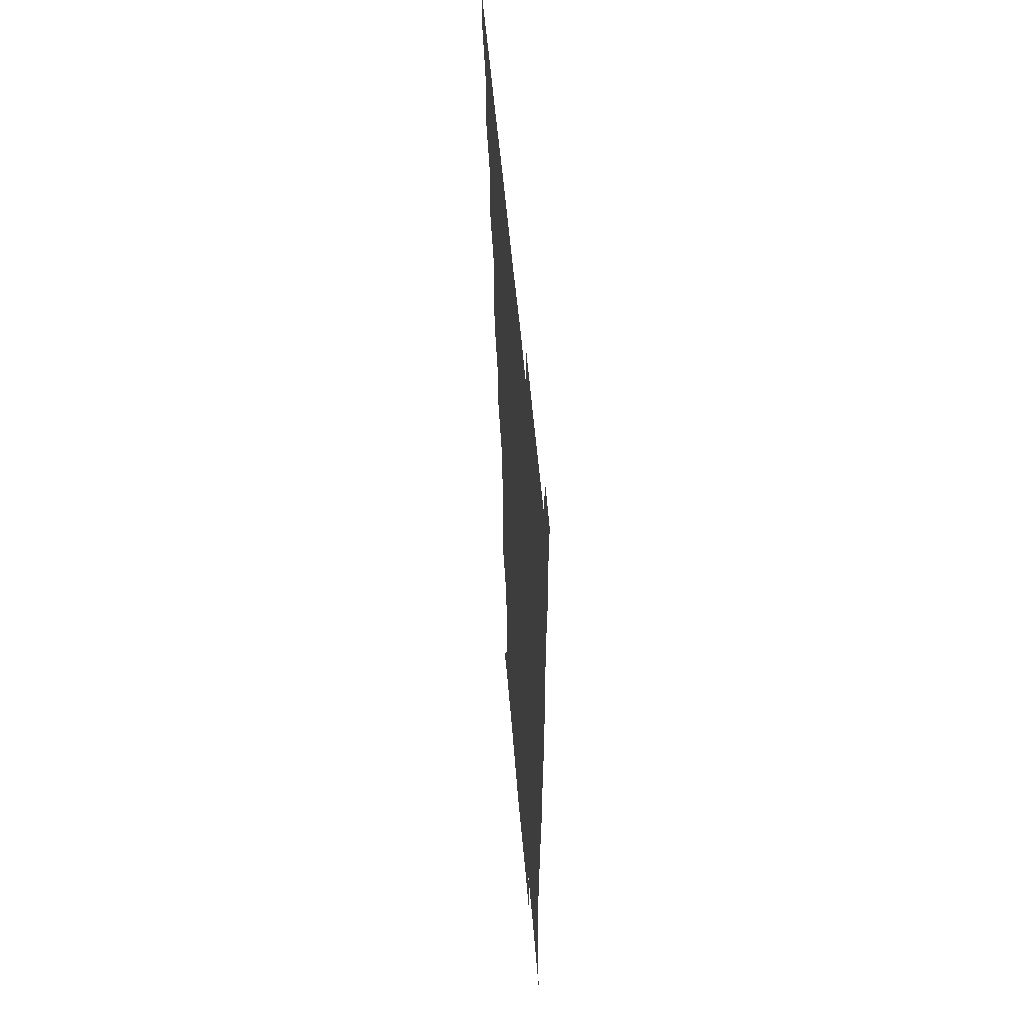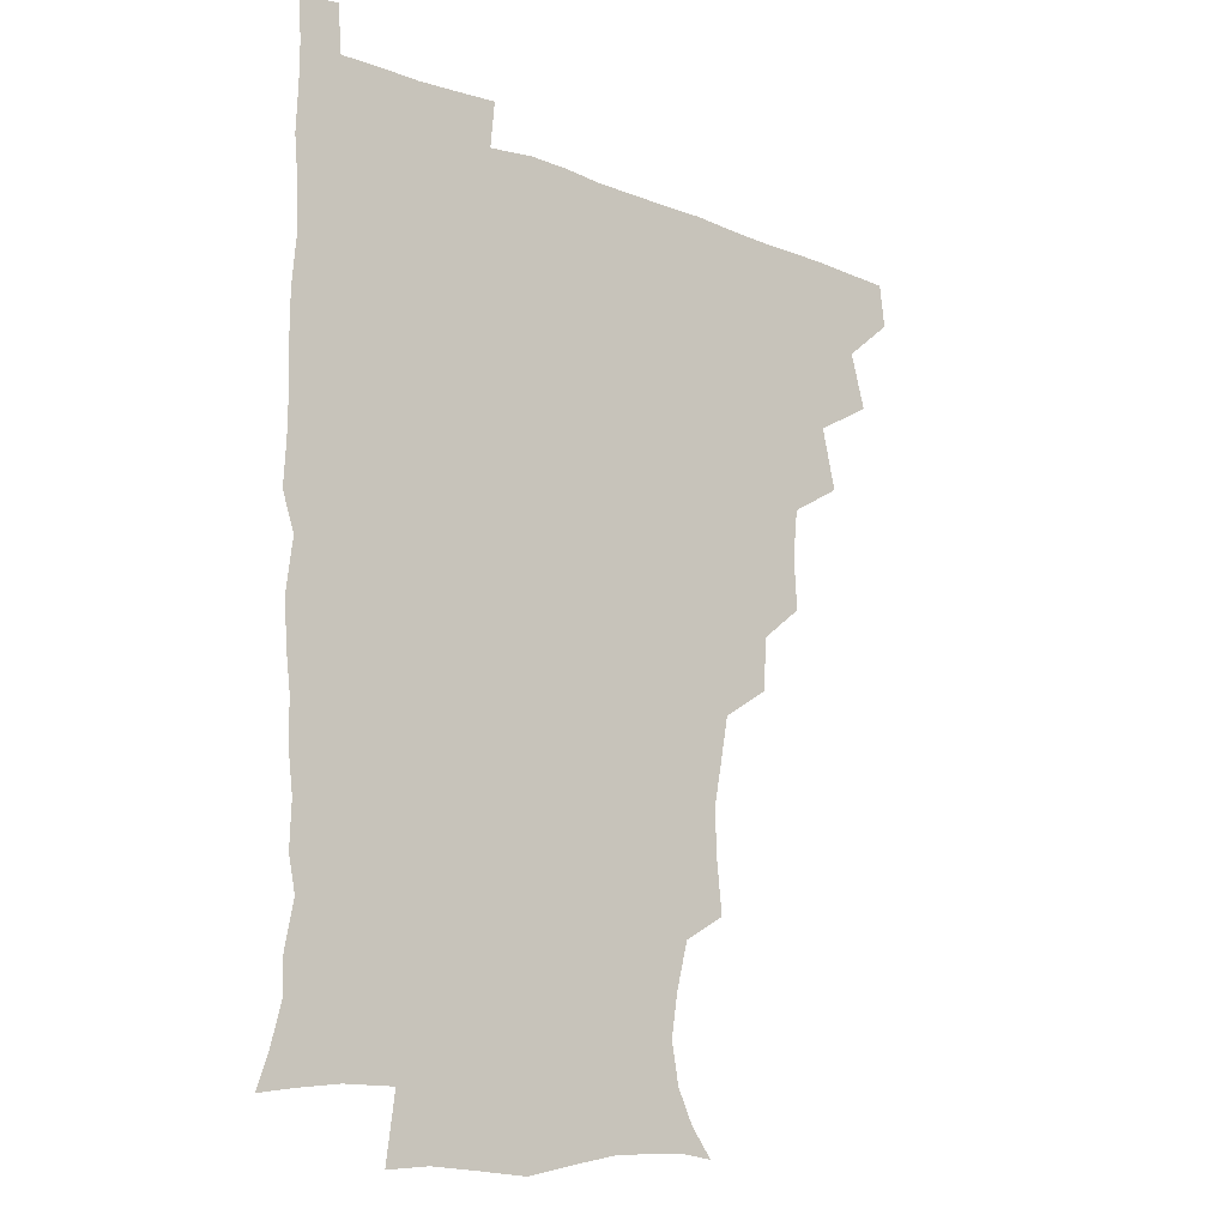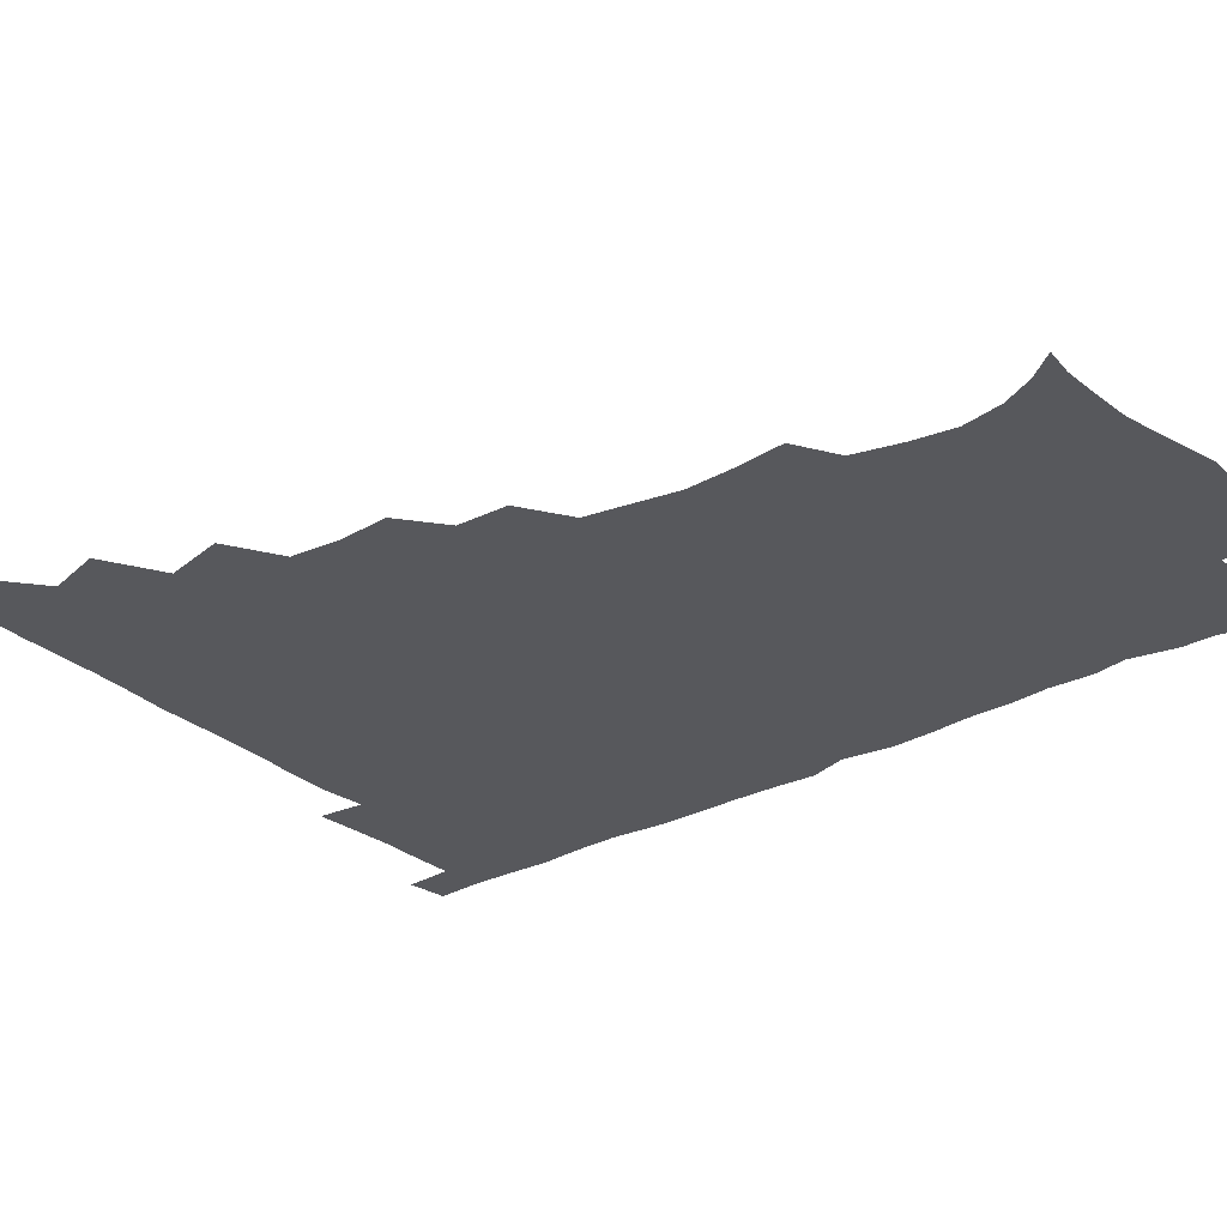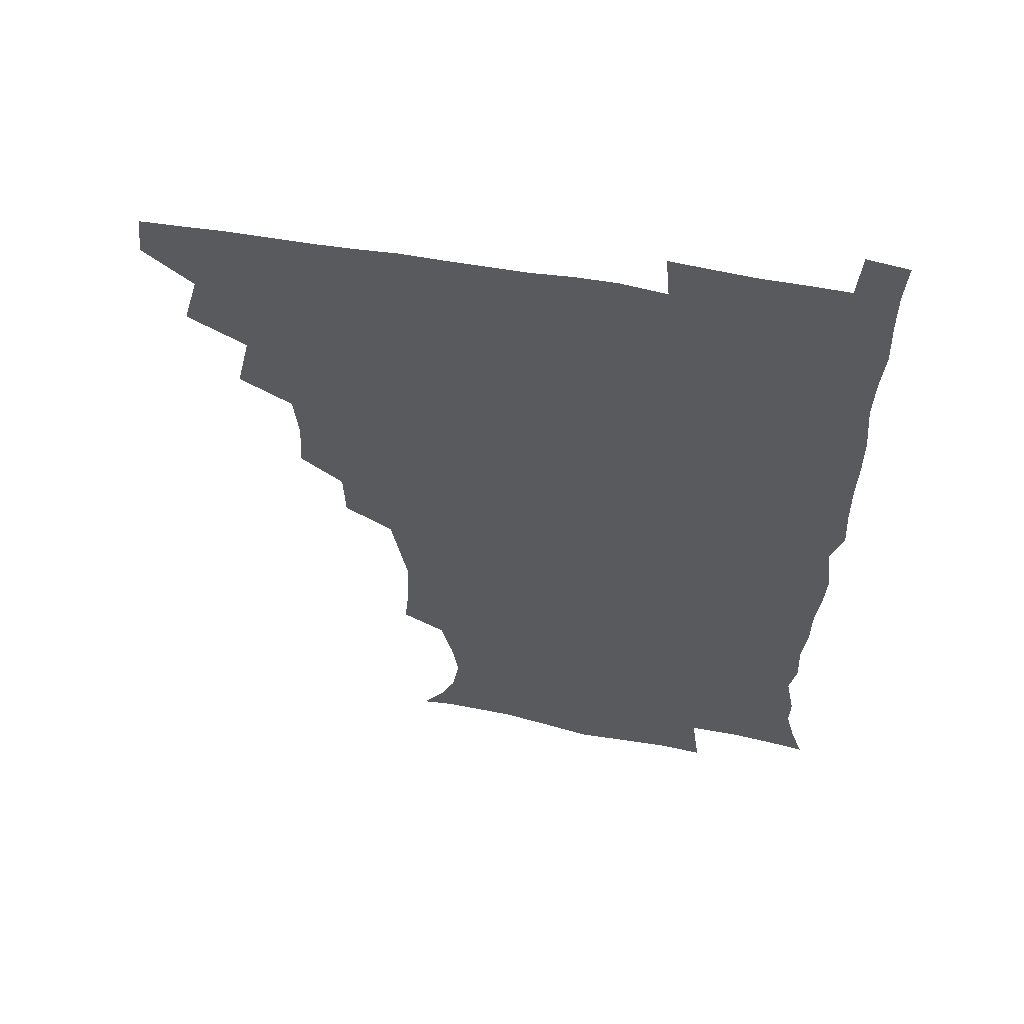
<metadata>
{"format":"obj","ext":"obj","renderer":"f3d","projection":"perspective","resolution":1024,"background":"white","views":[{"elev":55.6,"azim":85.1,"up":"+Y"},{"elev":-15.2,"azim":140.1,"up":"+Y"},{"elev":-28.8,"azim":-51.9,"up":"+Z"},{"elev":57.6,"azim":10.2,"up":"+Y"}]}
</metadata>
<code>
v 464.7 479.4 0
v 466.7 495 0
v 476.7 444.9 0
v 482.1 464.6 0
v 482.7 480.1 0
v 481.8 495.5 0
v 492.5 411 0
v 497.4 432.9 0
v 496.9 449.4 0
v 498.6 465.9 0
v 497.4 480.7 0
v 496.5 496.1 0
v 511.8 363.7 0
v 512.9 382.4 0
v 511.1 399.8 0
v 514.4 421 0
v 512.9 435.2 0
v 513.3 451.2 0
v 513 466 0
v 512.3 480.8 0
v 511.6 496.1 0
v 527.6 332.8 0
v 527 351.3 0
v 528.4 371.8 0
v 528.8 390.3 0
v 529.3 407.6 0
v 528.5 421.5 0
v 528.6 436.9 0
v 528.2 451.6 0
v 527.8 466.2 0
v 527 481 0
v 526.5 496 0
v 548.2 254.4 0
v 550.1 272.5 0
v 550.8 289.9 0
v 548.1 304.2 0
v 544.9 321.7 0
v 544.3 342.1 0
v 543.7 359.1 0
v 542.8 374.3 0
v 542.1 389.1 0
v 543 406.6 0
v 543.8 422.9 0
v 543.8 437.6 0
v 543.1 451.8 0
v 542.4 466.4 0
v 541.8 481.3 0
v 541.2 496.5 0
v 554.1 176.9 0
v 561.8 187 0
v 567.4 198.8 0
v 570 213.4 0
v 567.7 228.4 0
v 563.4 245.4 0
v 564.2 266.1 0
v 563.6 281.9 0
v 562.4 296.9 0
v 560.9 312.8 0
v 559.3 329 0
v 559.1 346.5 0
v 558.4 361.9 0
v 559 378.5 0
v 558.7 393.7 0
v 558.7 408.8 0
v 558.7 423.5 0
v 558.3 437.6 0
v 558.6 451.8 0
v 557.7 466.2 0
v 556.6 481.5 0
v 555.6 497.3 0
v 565.1 178.1 0
v 573.9 190.4 0
v 579.6 206.5 0
v 580 221.2 0
v 578.8 238.6 0
v 576.8 253.4 0
v 577.3 271.8 0
v 577.1 288.1 0
v 576.1 302.9 0
v 575.1 318.2 0
v 574.1 333 0
v 573.5 348.6 0
v 573.4 364.3 0
v 573.2 379.2 0
v 573.5 395 0
v 573.4 409.6 0
v 573 423.5 0
v 573.1 437.8 0
v 573.2 451.8 0
v 572.4 466.2 0
v 571.5 481.3 0
v 570.5 497 0
v 577.1 177.7 0
v 586.4 192 0
v 591.9 211.1 0
v 592.2 227.7 0
v 591.2 243.3 0
v 590.7 258.9 0
v 590.6 273.7 0
v 589.8 289.7 0
v 589.5 305.7 0
v 588.7 319.3 0
v 588.4 335.4 0
v 587.8 349.6 0
v 587.8 365.2 0
v 587.6 379.6 0
v 587.6 394.9 0
v 587.7 409.7 0
v 587.8 424.2 0
v 587.5 437.8 0
v 587.3 451.9 0
v 587.2 466.1 0
v 586.7 480.8 0
v 585.3 497 0
v 592.3 176.8 0
v 602.2 196.5 0
v 605 214.3 0
v 605 229.3 0
v 604.1 244.4 0
v 603.7 258.9 0
v 603.8 277.2 0
v 603.6 291.2 0
v 602.9 305.5 0
v 602.9 321.9 0
v 602.3 335 0
v 601.9 349.3 0
v 601.9 364.9 0
v 602 380.4 0
v 602 395.2 0
v 602.3 410 0
v 602 423.3 0
v 602 437.6 0
v 602.1 452 0
v 601.9 466.1 0
v 601.7 480.4 0
v 600.2 496.9 0
v 609.4 173.2 0
v 616.5 196.9 0
v 617.9 214.9 0
v 618.3 232 0
v 617.5 245.2 0
v 617.4 262.5 0
v 617.4 277.1 0
v 617 291.9 0
v 617 307.2 0
v 616.7 321.5 0
v 616.4 336.3 0
v 616.4 351 0
v 616.4 366.6 0
v 616.3 380.5 0
v 616.2 393.8 0
v 616.6 410.6 0
v 616.6 423.9 0
v 617 438.2 0
v 616.7 452.3 0
v 616.3 466.6 0
v 616.2 480.7 0
v 614.7 498 0
v 627.2 169 0
v 630.7 196.7 0
v 631.1 216.6 0
v 631.5 232.6 0
v 631.7 247.5 0
v 631.4 260.9 0
v 631.1 276.1 0
v 630.8 291 0
v 630.4 306.8 0
v 630.6 322.7 0
v 630.5 336.3 0
v 630.5 351.6 0
v 630.5 366.1 0
v 630.5 381.1 0
v 630.6 395.4 0
v 630.7 410.1 0
v 631 423.4 0
v 631.4 439.1 0
v 631.4 452.5 0
v 631.5 466.6 0
v 630.9 481.4 0
v 629.2 498.1 0
v 645.7 170 0
v 645.6 197.3 0
v 645.3 213.8 0
v 644.4 232.1 0
v 645.2 247 0
v 645.1 261 0
v 644.6 276.6 0
v 644.6 291.6 0
v 644.4 305.8 0
v 644.3 322.3 0
v 644.5 335.9 0
v 644.3 351.7 0
v 644.7 365.7 0
v 644.6 381.1 0
v 644.7 395.3 0
v 644.6 410.2 0
v 645.4 423.1 0
v 645.5 438.6 0
v 645.8 452.7 0
v 646 466.8 0
v 646.3 481.2 0
v 646.1 496 0
v 644.6 512.9 0
v 663.3 170.7 0
v 660.4 195.9 0
v 659.2 214.5 0
v 659.5 227.5 0
v 657.9 246.6 0
v 658.2 262 0
v 658 277.2 0
v 657.9 292.6 0
v 658.4 305.4 0
v 657.9 321.8 0
v 658.5 335.5 0
v 659.1 349.2 0
v 658.7 365.3 0
v 658.6 380.6 0
v 658.9 394.7 0
v 659 409.3 0
v 659.5 423.4 0
v 659.6 439.2 0
v 660.1 452.8 0
v 660.6 466.9 0
v 660.9 481.2 0
v 660.8 495.7 0
v 659.5 511.7 0
v 678.9 169.1 0
v 675.7 192.8 0
v 673.5 211.8 0
v 672.8 228.3 0
v 671.3 245.3 0
v 671 261.5 0
v 670.8 277.7 0
v 671.1 292.1 0
v 671.6 306 0
v 671.3 321.2 0
v 672.7 334.1 0
v 672.7 349.3 0
v 672.8 364.2 0
v 672.5 379.9 0
v 672.7 394.4 0
v 672.3 410.1 0
v 673.8 423.2 0
v 673.8 438.4 0
v 674.4 452.7 0
v 675 466.8 0
v 675.4 481.3 0
v 675.7 495.3 0
v 675.1 510.5 0
v 694.3 192.5 0
v 688.3 210.5 0
v 685.6 228.2 0
v 685.4 242.4 0
v 685.1 257.3 0
v 685.2 272.7 0
v 684.9 288.5 0
v 684.9 303.9 0
v 685.9 317.7 0
v 687 331.4 0
v 686.5 347.5 0
v 686.6 362.8 0
v 687.1 377.4 0
v 687.3 392.4 0
v 688.2 406.7 0
v 687.9 422.3 0
v 688.6 436.8 0
v 688.4 452.7 0
v 689.2 467 0
v 689.6 481.3 0
v 690.1 495.7 0
v 690.1 510.4 0
v 710.2 190.4 0
v 703.2 207.4 0
v 701.1 221.8 0
v 698.7 238.6 0
v 698.5 252.7 0
v 698.8 267.9 0
v 699.3 282.5 0
v 699 298.7 0
v 700.2 312.9 0
v 701.2 327.5 0
v 700.6 343.9 0
v 700.4 359.5 0
v 702 373.8 0
v 702.9 388.2 0
v 702.8 403.8 0
v 701.5 420.8 0
v 703 434.8 0
v 703.7 450.1 0
v 703.7 465.9 0
v 704.2 480.8 0
v 704.8 495.5 0
v 705.1 509.9 0
v 706.5 527.4 0
v 723.3 188.2 0
v 718.8 201.2 0
v 715.3 215.2 0
v 715.6 227.1 0
v 712.2 244.3 0
v 714.8 256.6 0
v 714.2 272.6 0
v 716 286.9 0
v 716.2 302.8 0
v 718 317.3 0
v 718.9 332.5 0
v 716.6 351 0
v 721 364.2 0
v 720.2 380.4 0
v 720 396.2 0
v 720.5 412 0
v 720.5 427.9 0
v 718.9 446.3 0
v 719.5 462.8 0
v 720.9 478.4 0
v 720.2 494.9 0
v 720.2 510.2 0
v 721.3 525.2 0
f 4 5 1
f 1 5 2
f 5 6 2
f 8 9 3
f 3 9 4
f 9 10 4
f 4 10 5
f 10 11 5
f 5 11 6
f 11 12 6
f 15 16 7
f 7 16 8
f 16 17 8
f 8 17 9
f 17 18 9
f 9 18 10
f 18 19 10
f 10 19 11
f 19 20 11
f 11 20 12
f 20 21 12
f 23 24 13
f 13 24 14
f 24 25 14
f 14 25 15
f 25 26 15
f 15 26 16
f 26 27 16
f 16 27 17
f 27 28 17
f 17 28 18
f 28 29 18
f 18 29 19
f 29 30 19
f 19 30 20
f 30 31 20
f 20 31 21
f 31 32 21
f 37 38 22
f 22 38 23
f 38 39 23
f 23 39 24
f 39 40 24
f 24 40 25
f 40 41 25
f 25 41 26
f 41 42 26
f 26 42 27
f 42 43 27
f 27 43 28
f 43 44 28
f 28 44 29
f 44 45 29
f 29 45 30
f 45 46 30
f 30 46 31
f 46 47 31
f 31 47 32
f 47 48 32
f 54 55 33
f 33 55 34
f 55 56 34
f 34 56 35
f 56 57 35
f 35 57 36
f 57 58 36
f 36 58 37
f 58 59 37
f 37 59 38
f 59 60 38
f 38 60 39
f 60 61 39
f 39 61 40
f 61 62 40
f 40 62 41
f 62 63 41
f 41 63 42
f 63 64 42
f 42 64 43
f 64 65 43
f 43 65 44
f 65 66 44
f 44 66 45
f 66 67 45
f 45 67 46
f 67 68 46
f 46 68 47
f 68 69 47
f 47 69 48
f 69 70 48
f 49 71 50
f 71 72 50
f 50 72 51
f 72 73 51
f 51 73 52
f 73 74 52
f 52 74 53
f 74 75 53
f 53 75 54
f 75 76 54
f 54 76 55
f 76 77 55
f 55 77 56
f 77 78 56
f 56 78 57
f 78 79 57
f 57 79 58
f 79 80 58
f 58 80 59
f 80 81 59
f 59 81 60
f 81 82 60
f 60 82 61
f 82 83 61
f 61 83 62
f 83 84 62
f 62 84 63
f 84 85 63
f 63 85 64
f 85 86 64
f 64 86 65
f 86 87 65
f 65 87 66
f 87 88 66
f 66 88 67
f 88 89 67
f 67 89 68
f 89 90 68
f 68 90 69
f 90 91 69
f 69 91 70
f 91 92 70
f 71 93 72
f 93 94 72
f 72 94 73
f 94 95 73
f 73 95 74
f 95 96 74
f 74 96 75
f 96 97 75
f 75 97 76
f 97 98 76
f 76 98 77
f 98 99 77
f 77 99 78
f 99 100 78
f 78 100 79
f 100 101 79
f 79 101 80
f 101 102 80
f 80 102 81
f 102 103 81
f 81 103 82
f 103 104 82
f 82 104 83
f 104 105 83
f 83 105 84
f 105 106 84
f 84 106 85
f 106 107 85
f 85 107 86
f 107 108 86
f 86 108 87
f 108 109 87
f 87 109 88
f 109 110 88
f 88 110 89
f 110 111 89
f 89 111 90
f 111 112 90
f 90 112 91
f 112 113 91
f 91 113 92
f 113 114 92
f 93 115 94
f 115 116 94
f 94 116 95
f 116 117 95
f 95 117 96
f 117 118 96
f 96 118 97
f 118 119 97
f 97 119 98
f 119 120 98
f 98 120 99
f 120 121 99
f 99 121 100
f 121 122 100
f 100 122 101
f 122 123 101
f 101 123 102
f 123 124 102
f 102 124 103
f 124 125 103
f 103 125 104
f 125 126 104
f 104 126 105
f 126 127 105
f 105 127 106
f 127 128 106
f 106 128 107
f 128 129 107
f 107 129 108
f 129 130 108
f 108 130 109
f 130 131 109
f 109 131 110
f 131 132 110
f 110 132 111
f 132 133 111
f 111 133 112
f 133 134 112
f 112 134 113
f 134 135 113
f 113 135 114
f 135 136 114
f 115 137 116
f 137 138 116
f 116 138 117
f 138 139 117
f 117 139 118
f 139 140 118
f 118 140 119
f 140 141 119
f 119 141 120
f 141 142 120
f 120 142 121
f 142 143 121
f 121 143 122
f 143 144 122
f 122 144 123
f 144 145 123
f 123 145 124
f 145 146 124
f 124 146 125
f 146 147 125
f 125 147 126
f 147 148 126
f 126 148 127
f 148 149 127
f 127 149 128
f 149 150 128
f 128 150 129
f 150 151 129
f 129 151 130
f 151 152 130
f 130 152 131
f 152 153 131
f 131 153 132
f 153 154 132
f 132 154 133
f 154 155 133
f 133 155 134
f 155 156 134
f 134 156 135
f 156 157 135
f 135 157 136
f 157 158 136
f 137 159 138
f 159 160 138
f 138 160 139
f 160 161 139
f 139 161 140
f 161 162 140
f 140 162 141
f 162 163 141
f 141 163 142
f 163 164 142
f 142 164 143
f 164 165 143
f 143 165 144
f 165 166 144
f 144 166 145
f 166 167 145
f 145 167 146
f 167 168 146
f 146 168 147
f 168 169 147
f 147 169 148
f 169 170 148
f 148 170 149
f 170 171 149
f 149 171 150
f 171 172 150
f 150 172 151
f 172 173 151
f 151 173 152
f 173 174 152
f 152 174 153
f 174 175 153
f 153 175 154
f 175 176 154
f 154 176 155
f 176 177 155
f 155 177 156
f 177 178 156
f 156 178 157
f 178 179 157
f 157 179 158
f 179 180 158
f 159 181 160
f 181 182 160
f 160 182 161
f 182 183 161
f 161 183 162
f 183 184 162
f 162 184 163
f 184 185 163
f 163 185 164
f 185 186 164
f 164 186 165
f 186 187 165
f 165 187 166
f 187 188 166
f 166 188 167
f 188 189 167
f 167 189 168
f 189 190 168
f 168 190 169
f 190 191 169
f 169 191 170
f 191 192 170
f 170 192 171
f 192 193 171
f 171 193 172
f 193 194 172
f 172 194 173
f 194 195 173
f 173 195 174
f 195 196 174
f 174 196 175
f 196 197 175
f 175 197 176
f 197 198 176
f 176 198 177
f 198 199 177
f 177 199 178
f 199 200 178
f 178 200 179
f 200 201 179
f 179 201 180
f 201 202 180
f 181 204 182
f 204 205 182
f 182 205 183
f 205 206 183
f 183 206 184
f 206 207 184
f 184 207 185
f 207 208 185
f 185 208 186
f 208 209 186
f 186 209 187
f 209 210 187
f 187 210 188
f 210 211 188
f 188 211 189
f 211 212 189
f 189 212 190
f 212 213 190
f 190 213 191
f 213 214 191
f 191 214 192
f 214 215 192
f 192 215 193
f 215 216 193
f 193 216 194
f 216 217 194
f 194 217 195
f 217 218 195
f 195 218 196
f 218 219 196
f 196 219 197
f 219 220 197
f 197 220 198
f 220 221 198
f 198 221 199
f 221 222 199
f 199 222 200
f 222 223 200
f 200 223 201
f 223 224 201
f 201 224 202
f 224 225 202
f 202 225 203
f 225 226 203
f 204 227 205
f 227 228 205
f 205 228 206
f 228 229 206
f 206 229 207
f 229 230 207
f 207 230 208
f 230 231 208
f 208 231 209
f 231 232 209
f 209 232 210
f 232 233 210
f 210 233 211
f 233 234 211
f 211 234 212
f 234 235 212
f 212 235 213
f 235 236 213
f 213 236 214
f 236 237 214
f 214 237 215
f 237 238 215
f 215 238 216
f 238 239 216
f 216 239 217
f 239 240 217
f 217 240 218
f 240 241 218
f 218 241 219
f 241 242 219
f 219 242 220
f 242 243 220
f 220 243 221
f 243 244 221
f 221 244 222
f 244 245 222
f 222 245 223
f 245 246 223
f 223 246 224
f 246 247 224
f 224 247 225
f 247 248 225
f 225 248 226
f 248 249 226
f 228 250 229
f 250 251 229
f 229 251 230
f 251 252 230
f 230 252 231
f 252 253 231
f 231 253 232
f 253 254 232
f 232 254 233
f 254 255 233
f 233 255 234
f 255 256 234
f 234 256 235
f 256 257 235
f 235 257 236
f 257 258 236
f 236 258 237
f 258 259 237
f 237 259 238
f 259 260 238
f 238 260 239
f 260 261 239
f 239 261 240
f 261 262 240
f 240 262 241
f 262 263 241
f 241 263 242
f 263 264 242
f 242 264 243
f 264 265 243
f 243 265 244
f 265 266 244
f 244 266 245
f 266 267 245
f 245 267 246
f 267 268 246
f 246 268 247
f 268 269 247
f 247 269 248
f 269 270 248
f 248 270 249
f 270 271 249
f 250 272 251
f 272 273 251
f 251 273 252
f 273 274 252
f 252 274 253
f 274 275 253
f 253 275 254
f 275 276 254
f 254 276 255
f 276 277 255
f 255 277 256
f 277 278 256
f 256 278 257
f 278 279 257
f 257 279 258
f 279 280 258
f 258 280 259
f 280 281 259
f 259 281 260
f 281 282 260
f 260 282 261
f 282 283 261
f 261 283 262
f 283 284 262
f 262 284 263
f 284 285 263
f 263 285 264
f 285 286 264
f 264 286 265
f 286 287 265
f 265 287 266
f 287 288 266
f 266 288 267
f 288 289 267
f 267 289 268
f 289 290 268
f 268 290 269
f 290 291 269
f 269 291 270
f 291 292 270
f 270 292 271
f 292 293 271
f 272 295 273
f 295 296 273
f 273 296 274
f 296 297 274
f 274 297 275
f 297 298 275
f 275 298 276
f 298 299 276
f 276 299 277
f 299 300 277
f 277 300 278
f 300 301 278
f 278 301 279
f 301 302 279
f 279 302 280
f 302 303 280
f 280 303 281
f 303 304 281
f 281 304 282
f 304 305 282
f 282 305 283
f 305 306 283
f 283 306 284
f 306 307 284
f 284 307 285
f 307 308 285
f 285 308 286
f 308 309 286
f 286 309 287
f 309 310 287
f 287 310 288
f 310 311 288
f 288 311 289
f 311 312 289
f 289 312 290
f 312 313 290
f 290 313 291
f 313 314 291
f 291 314 292
f 314 315 292
f 292 315 293
f 315 316 293
f 293 316 294
f 316 317 294

</code>
